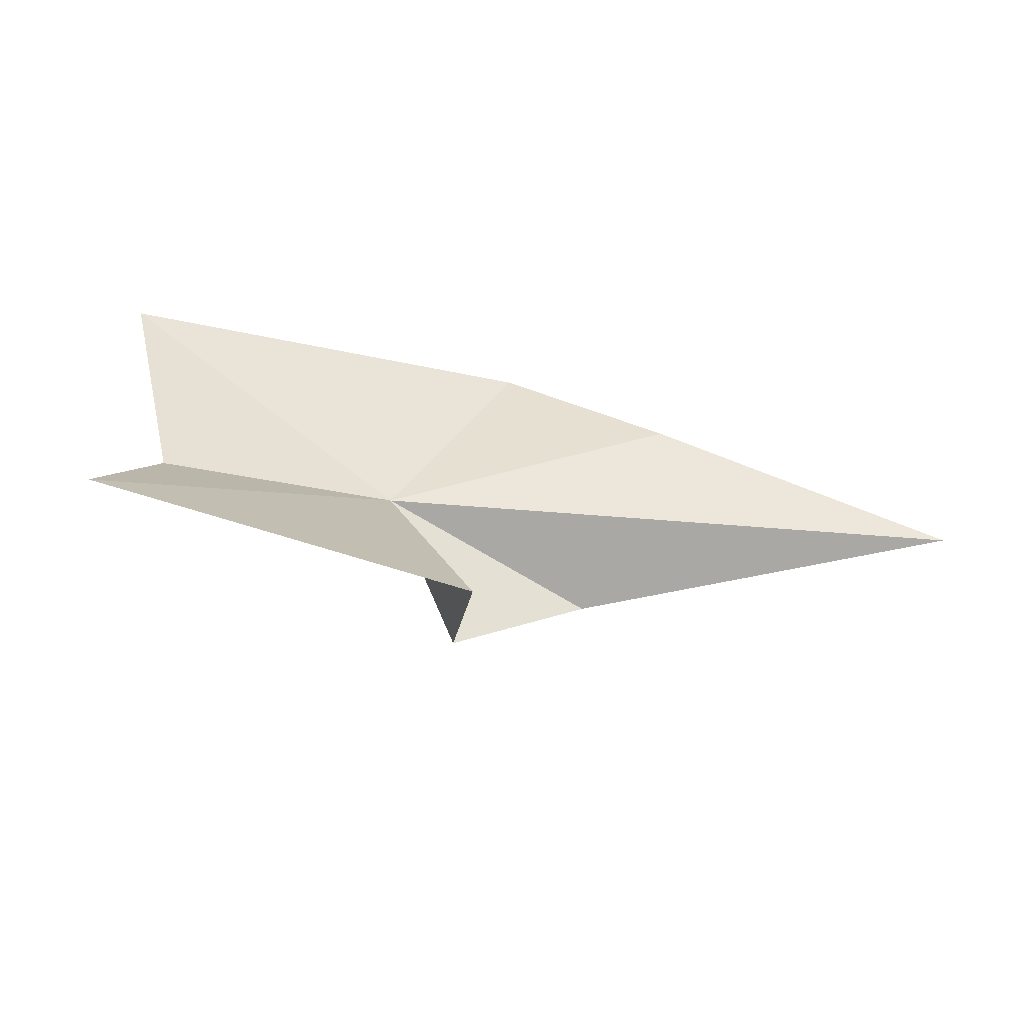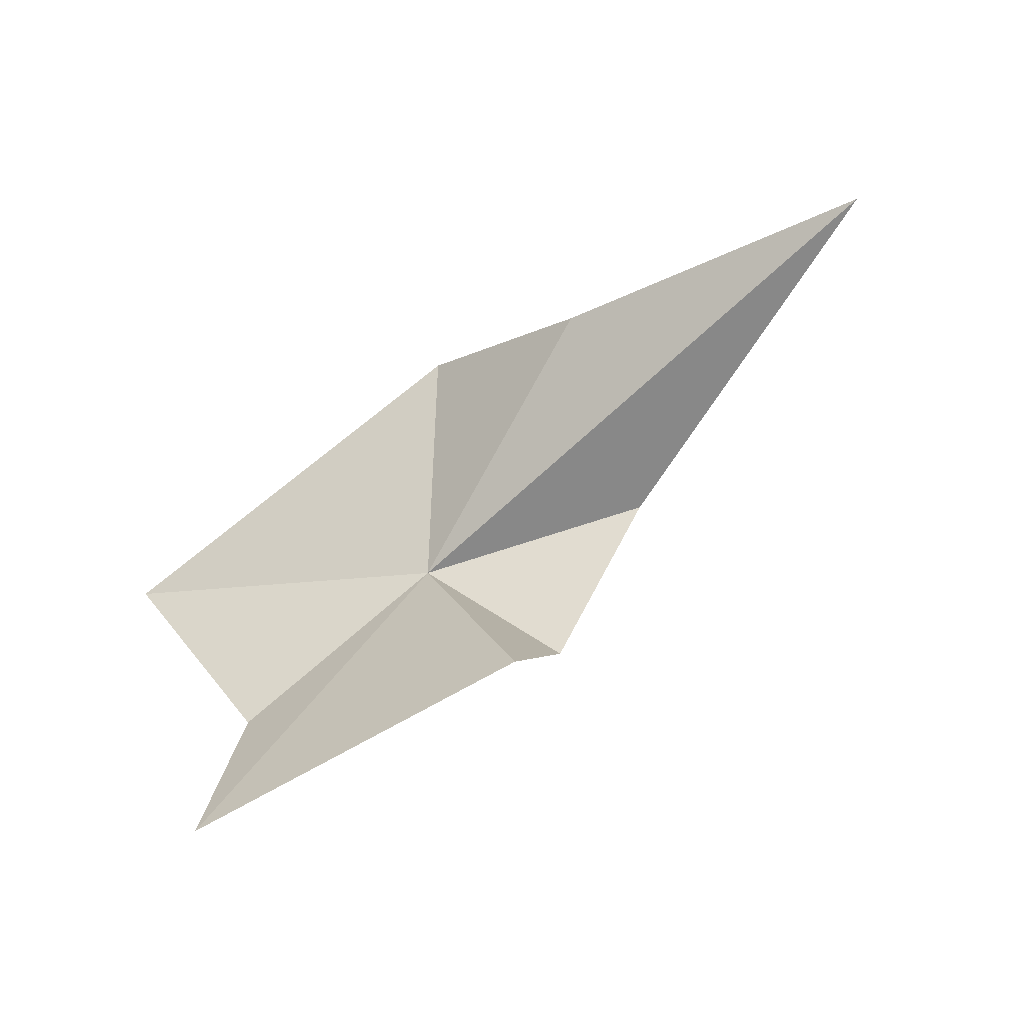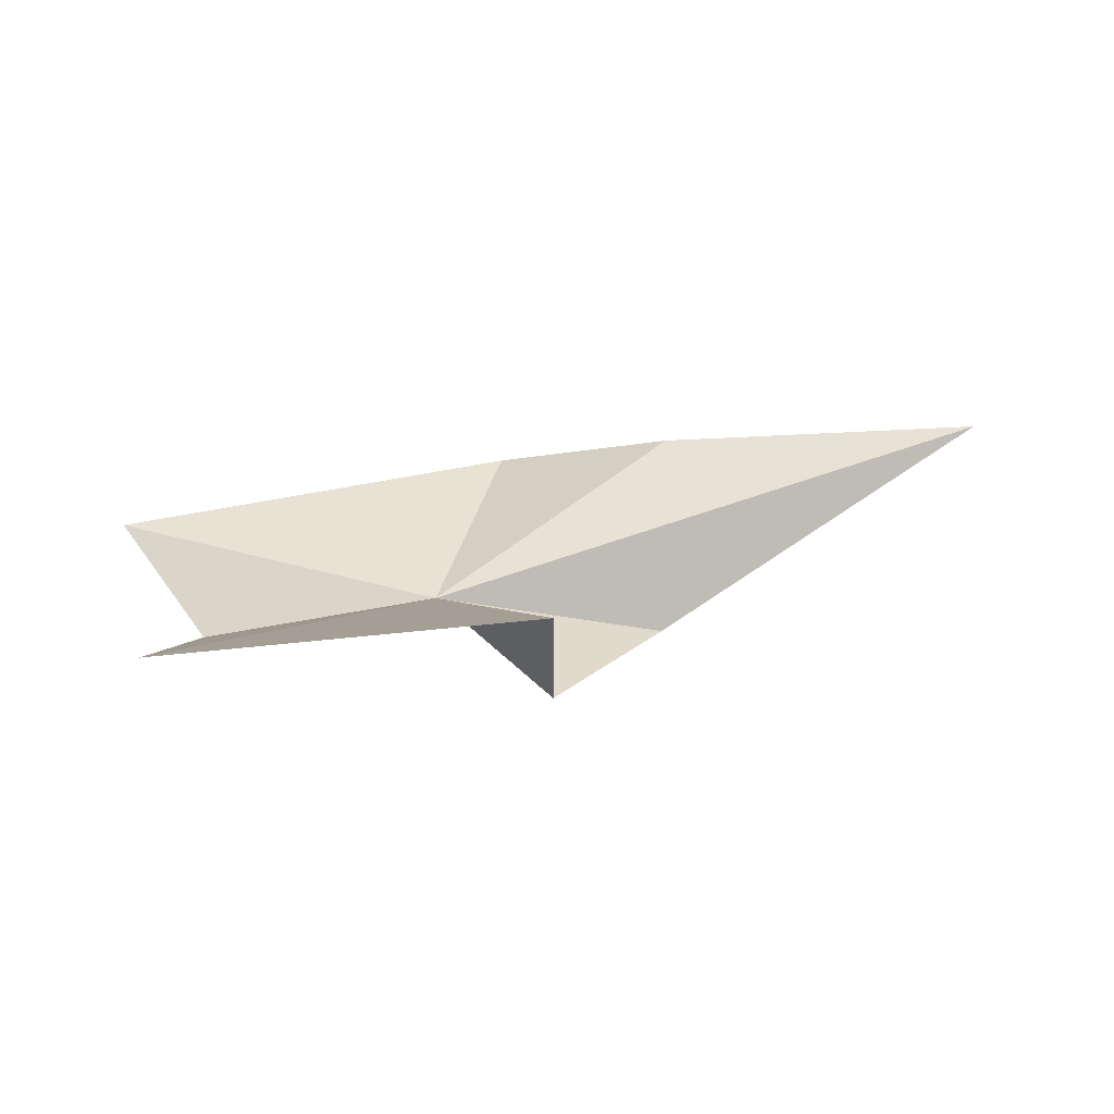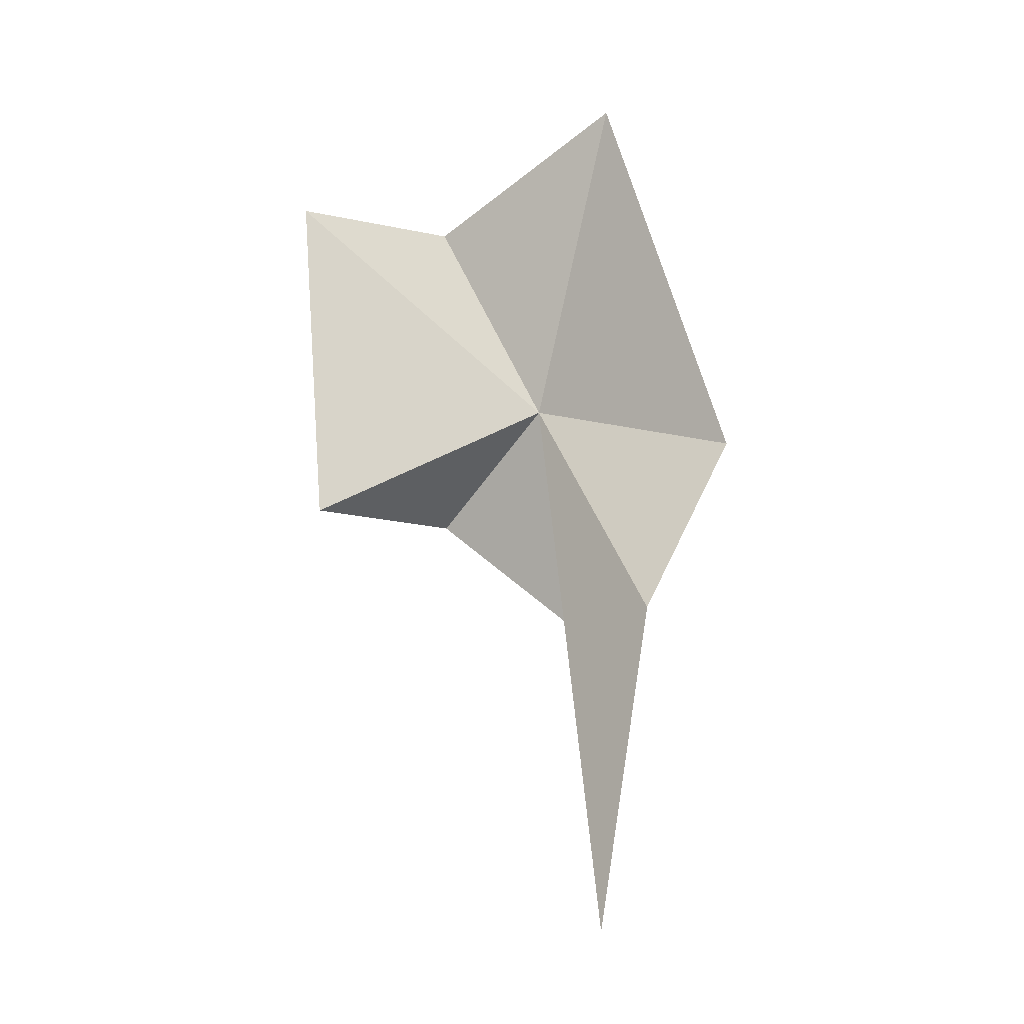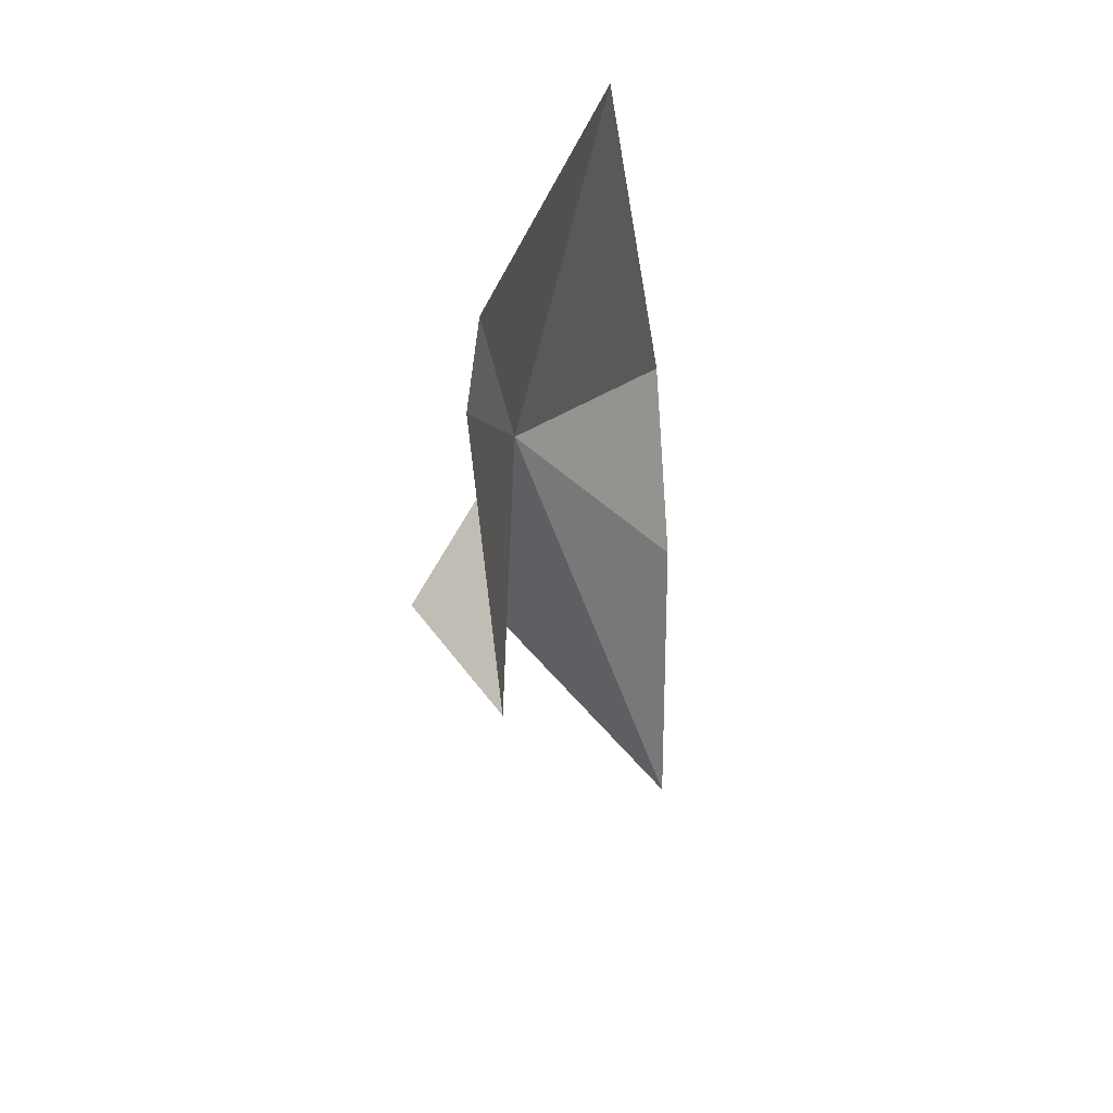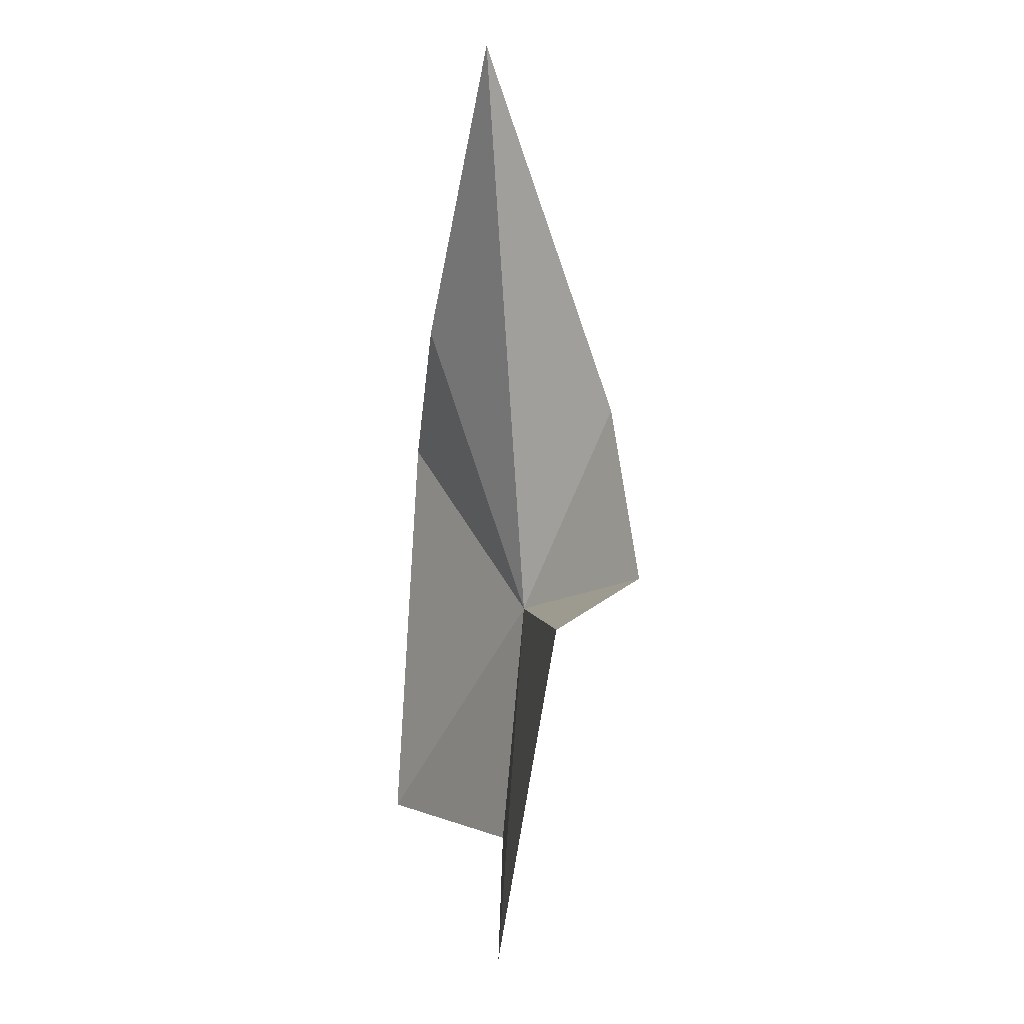
<metadata>
{"format":"obj","ext":"obj","renderer":"f3d","projection":"perspective","resolution":1024,"background":"white","views":[{"elev":-79.8,"azim":-22.1,"up":"+Y"},{"elev":-63.5,"azim":25.7,"up":"+Y"},{"elev":1.9,"azim":-4.5,"up":"+Z"},{"elev":79.0,"azim":87.6,"up":"+Z"},{"elev":-44.0,"azim":-91.9,"up":"+Y"},{"elev":-67.4,"azim":76.3,"up":"+Y"}]}
</metadata>
<code>
v 30.78 16.58 19.92
v 36.94 17.11 18.96
v 45.69 17.44 24.58
v 23.82 9.7 18.94
v 24.88 13.96 19.09
v 37.31 19.12 24.21
v 32.8 21.6 23.68
v 22.23 18.93 21.85
v 33.71 13.65 17.51
v 33.44 10 19.79
f 1 3 2
f 1 4 5
f 1 7 6
f 1 5 8
f 1 2 9
f 1 9 10
f 1 10 4
f 1 8 7
f 1 6 3

</code>
